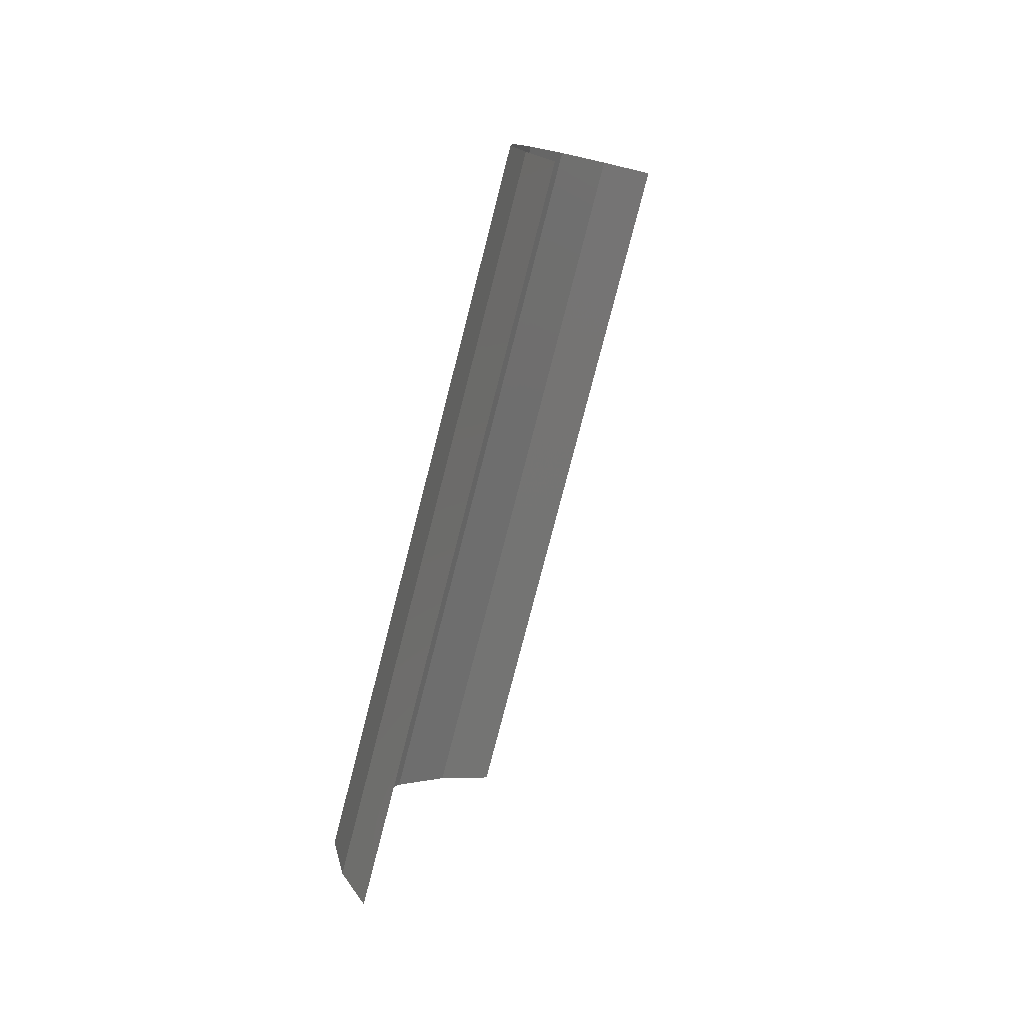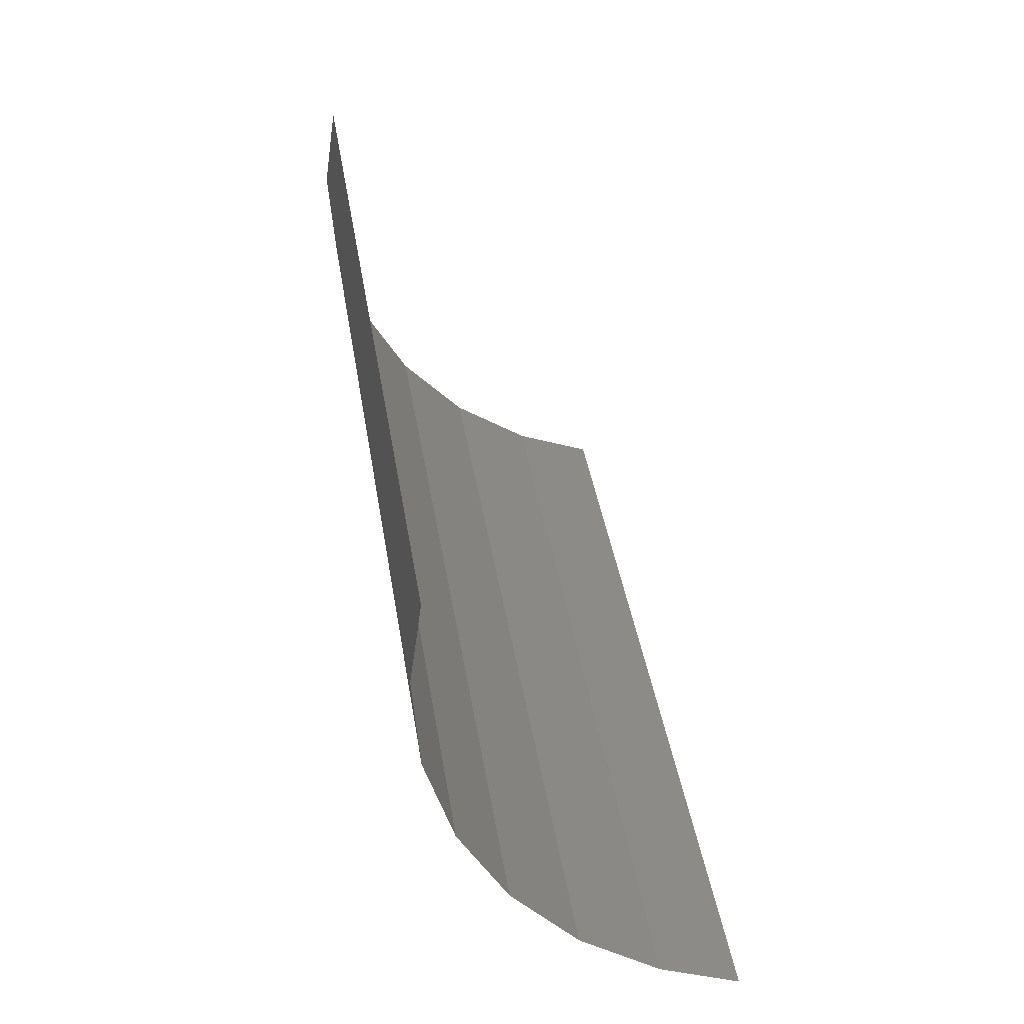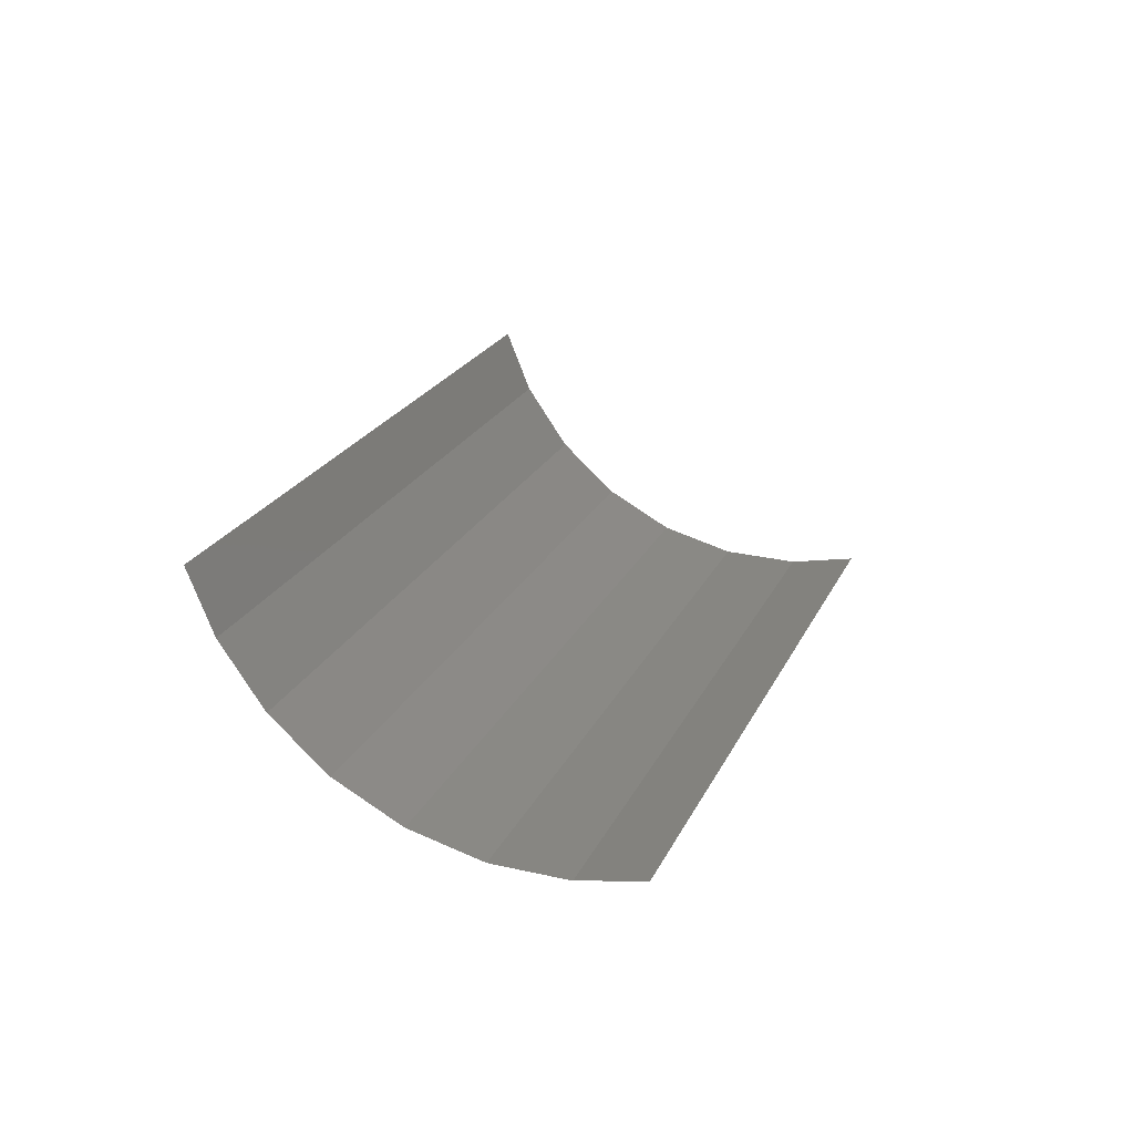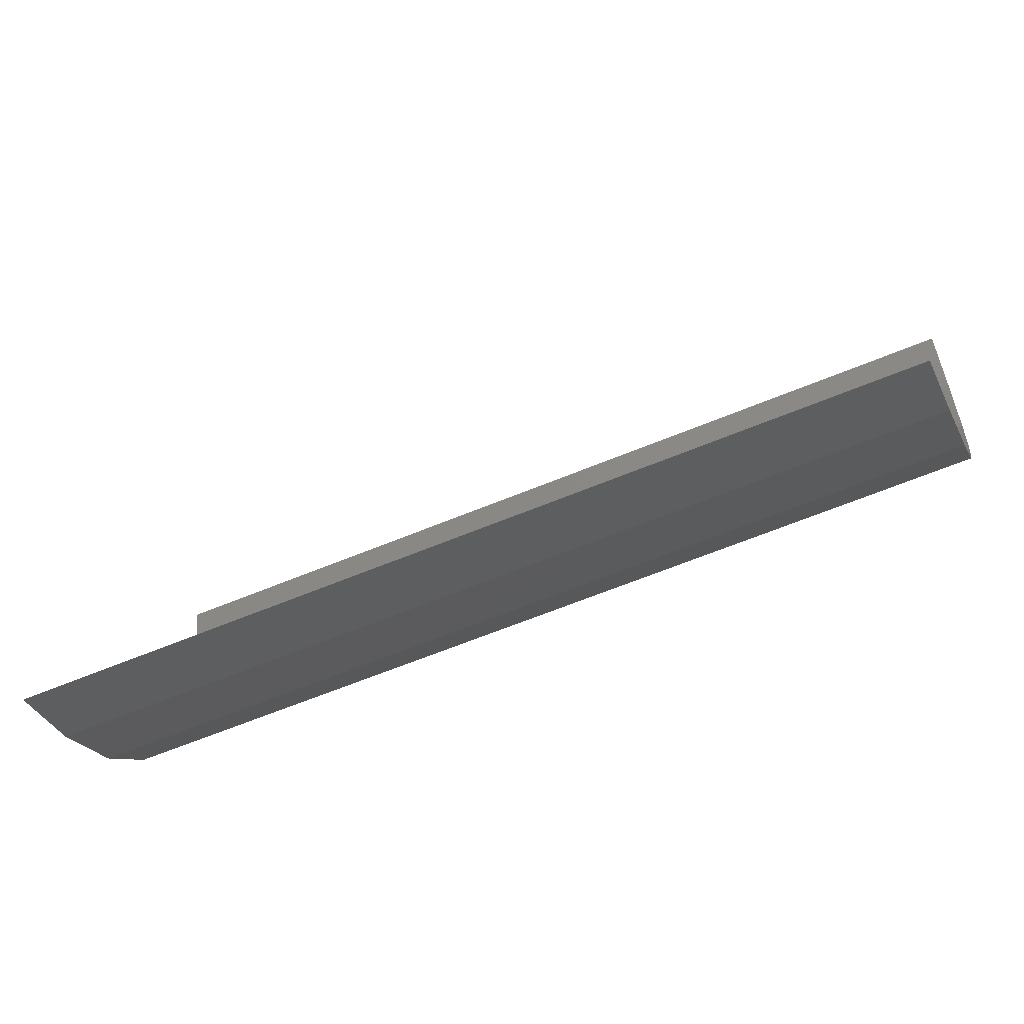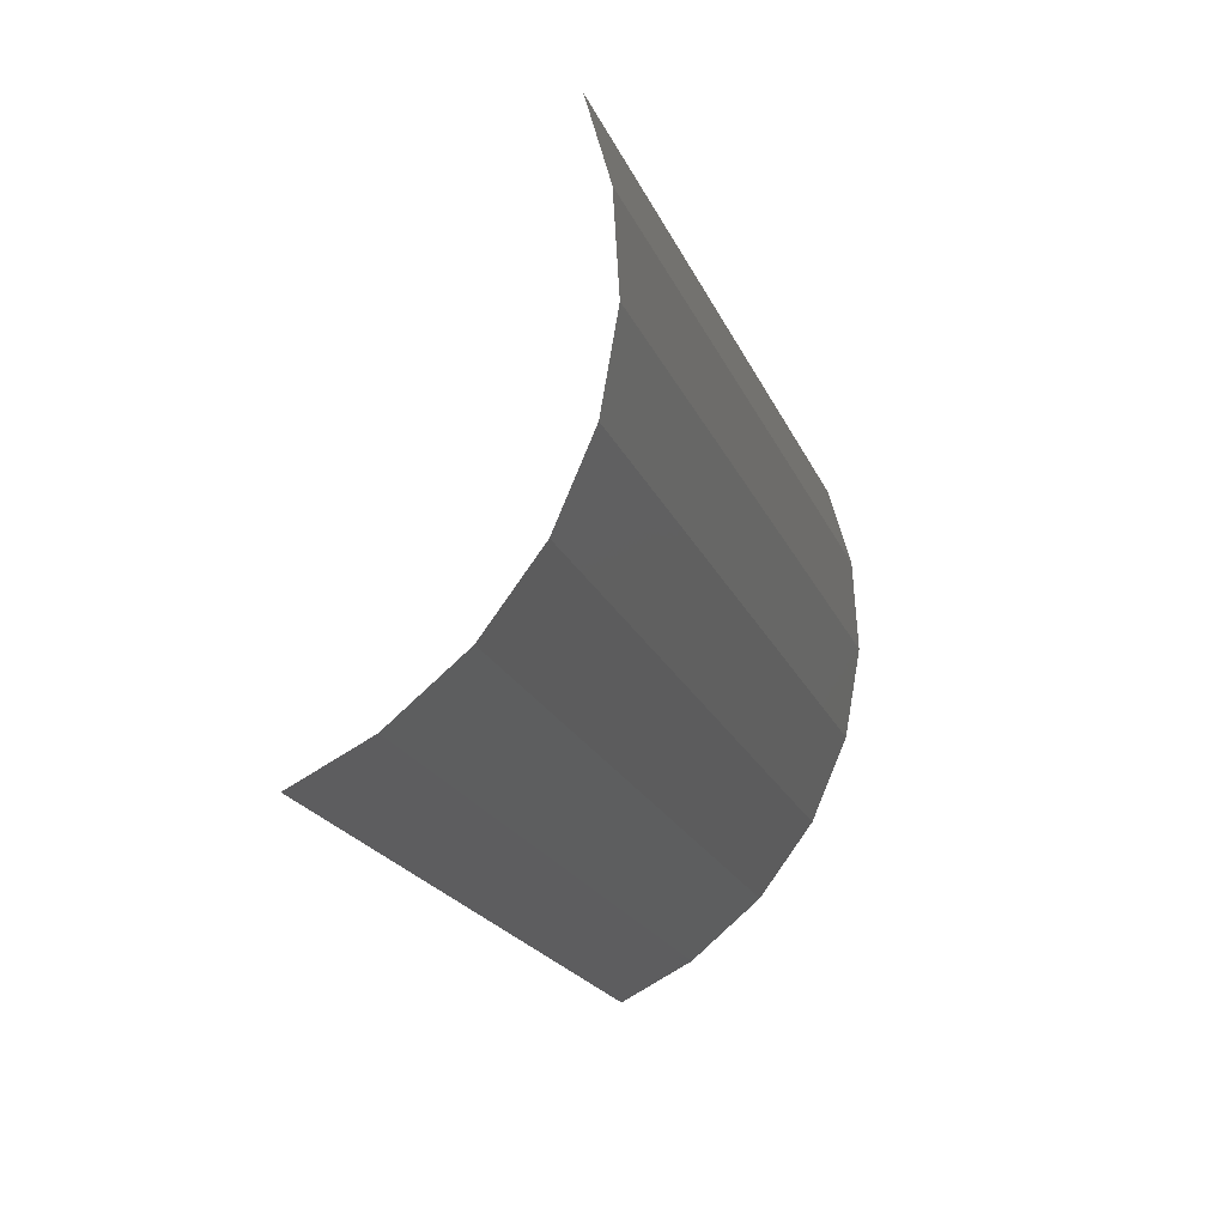
<metadata>
{"format":"stl","ext":"stl","renderer":"f3d","projection":"perspective","resolution":1024,"background":"white","views":[{"elev":25.4,"azim":45.6,"up":"+Z"},{"elev":54.7,"azim":-7.3,"up":"+Y"},{"elev":-69.5,"azim":90.1,"up":"+Z"},{"elev":63.3,"azim":-102.3,"up":"+Y"},{"elev":-37.2,"azim":-162.6,"up":"+Y"}]}
</metadata>
<code>
# stl→obj: 20 verts, 18 faces
v -14.28 214.5 1474
v -14.41 214.6 1474
v -14.28 214.6 1474
v -14.75 215.2 1474
v -14.71 215.7 1475
v -14.73 215.7 1475
v -14.26 214.9 1475
v -14.38 215.1 1476
v -14.26 215 1476
v -14.5 215.1 1475
v -14.53 214.7 1474
v -14.7 215.8 1475
v -14.73 215.3 1474
v -14.72 215.4 1474
v -14.72 215.5 1475
v -14.75 215 1474
v -14.68 215.4 1475
v -14.71 214.9 1474
v -14.61 215.3 1475
v -14.63 214.8 1474
f 1 2 3
f 4 5 6
f 7 8 9
f 10 8 11
f 11 8 2
f 6 5 12
f 13 14 4
f 4 15 16
f 6 15 4
f 16 17 18
f 15 17 16
f 18 19 20
f 17 19 18
f 20 10 11
f 19 10 20
f 3 8 7
f 2 8 3
f 14 5 4

</code>
